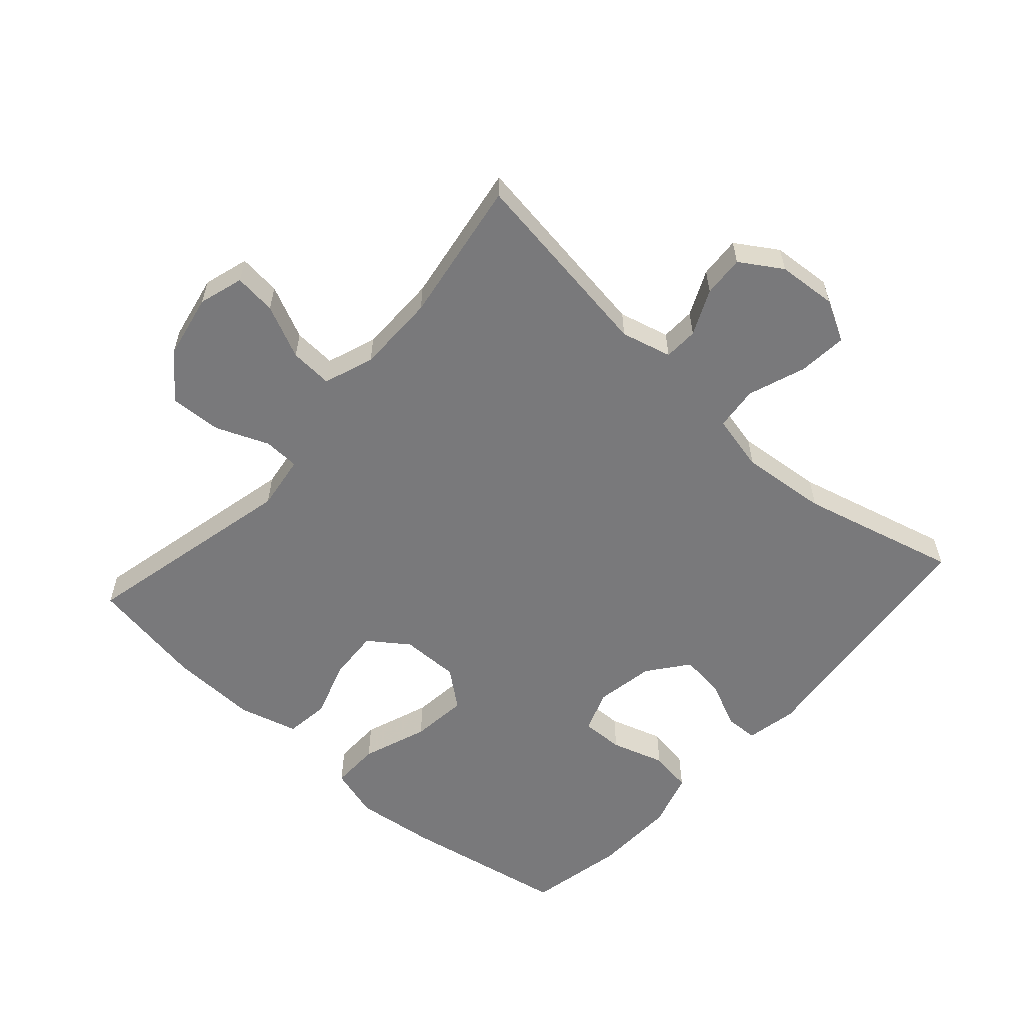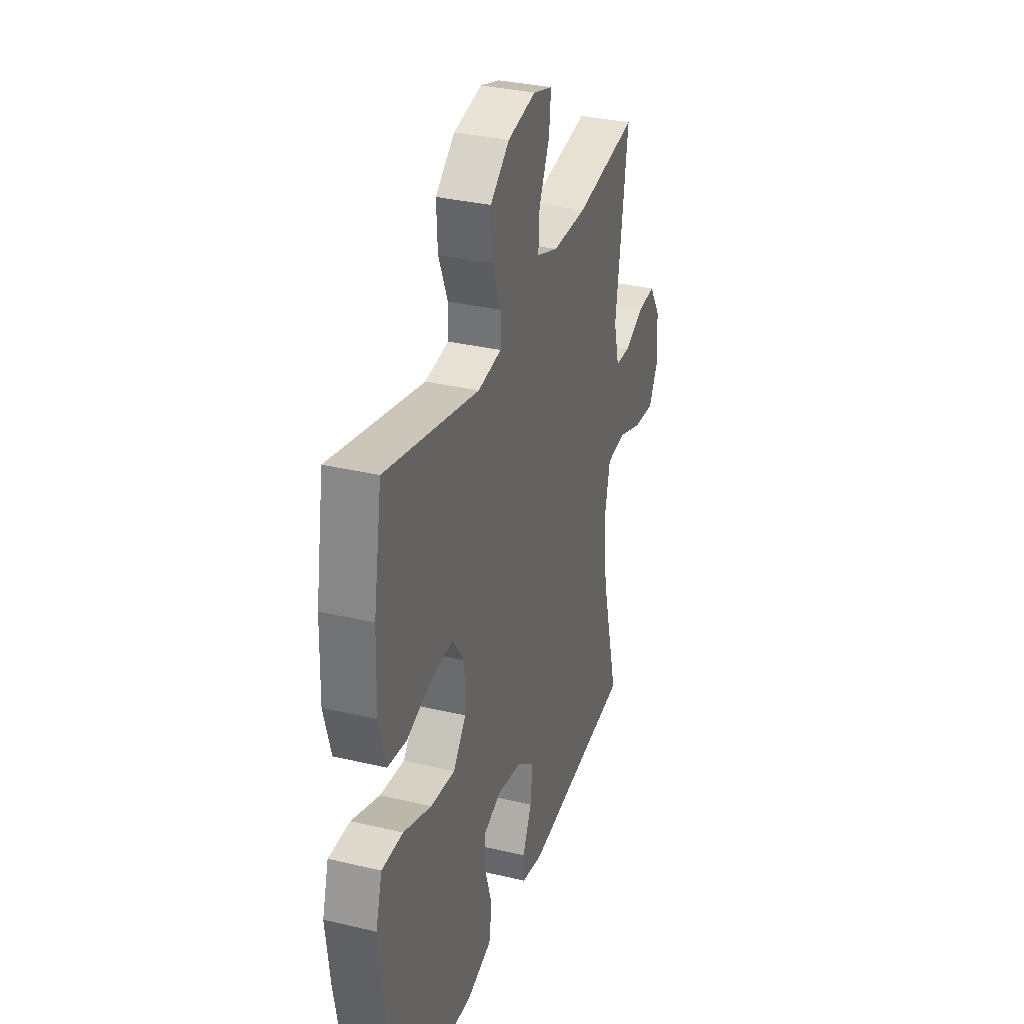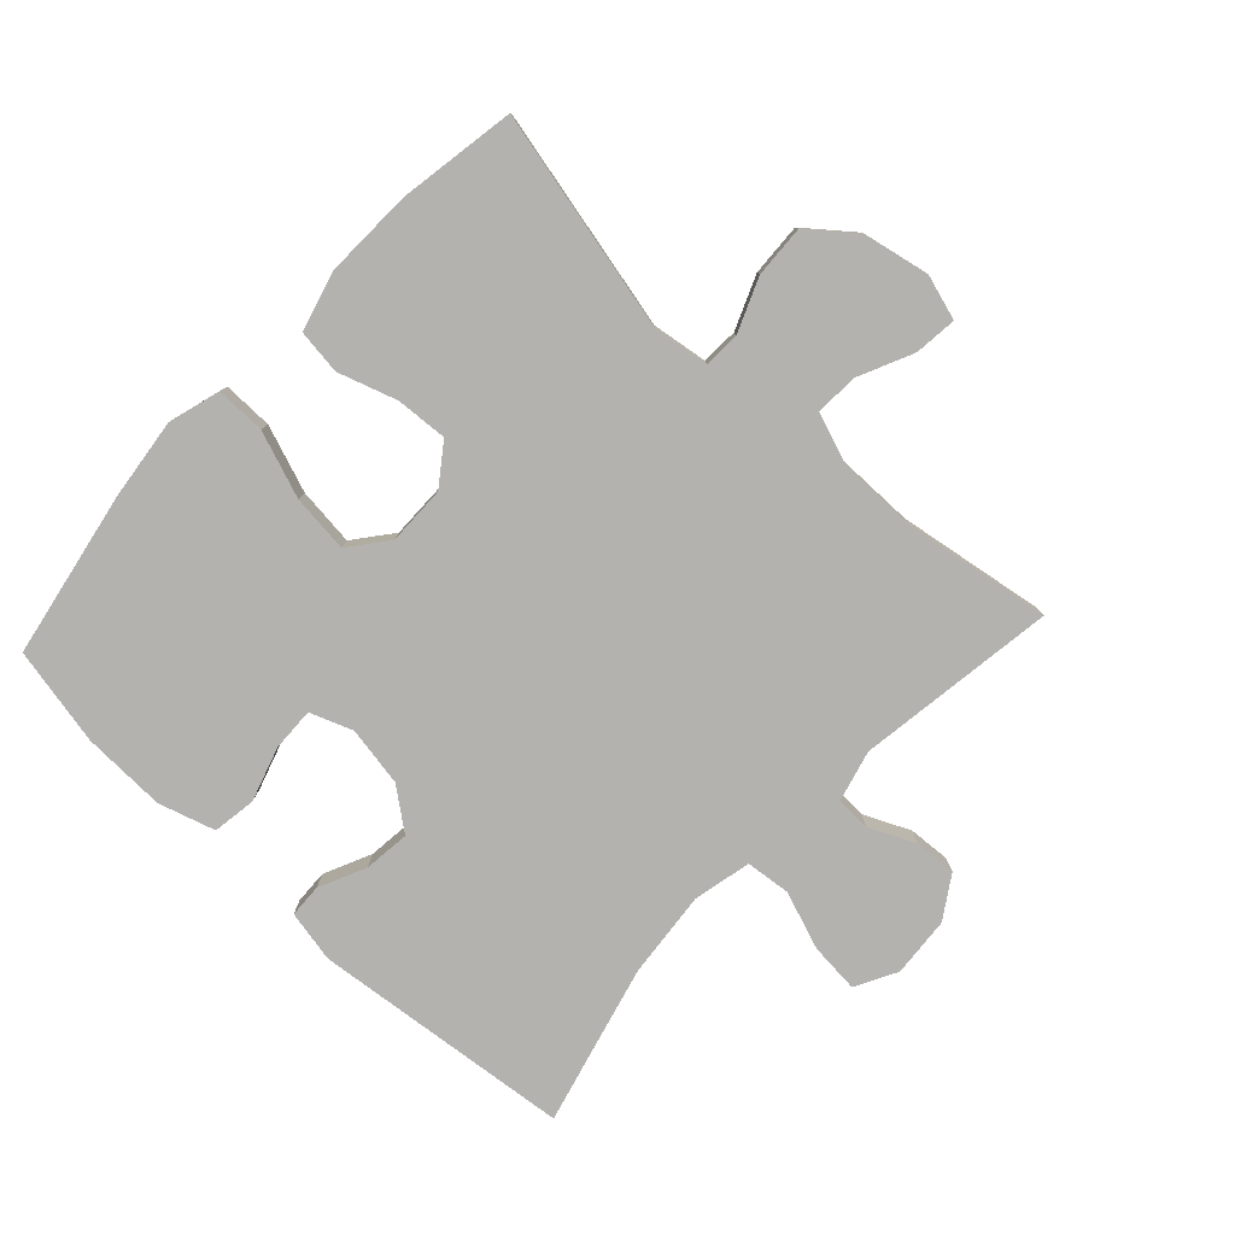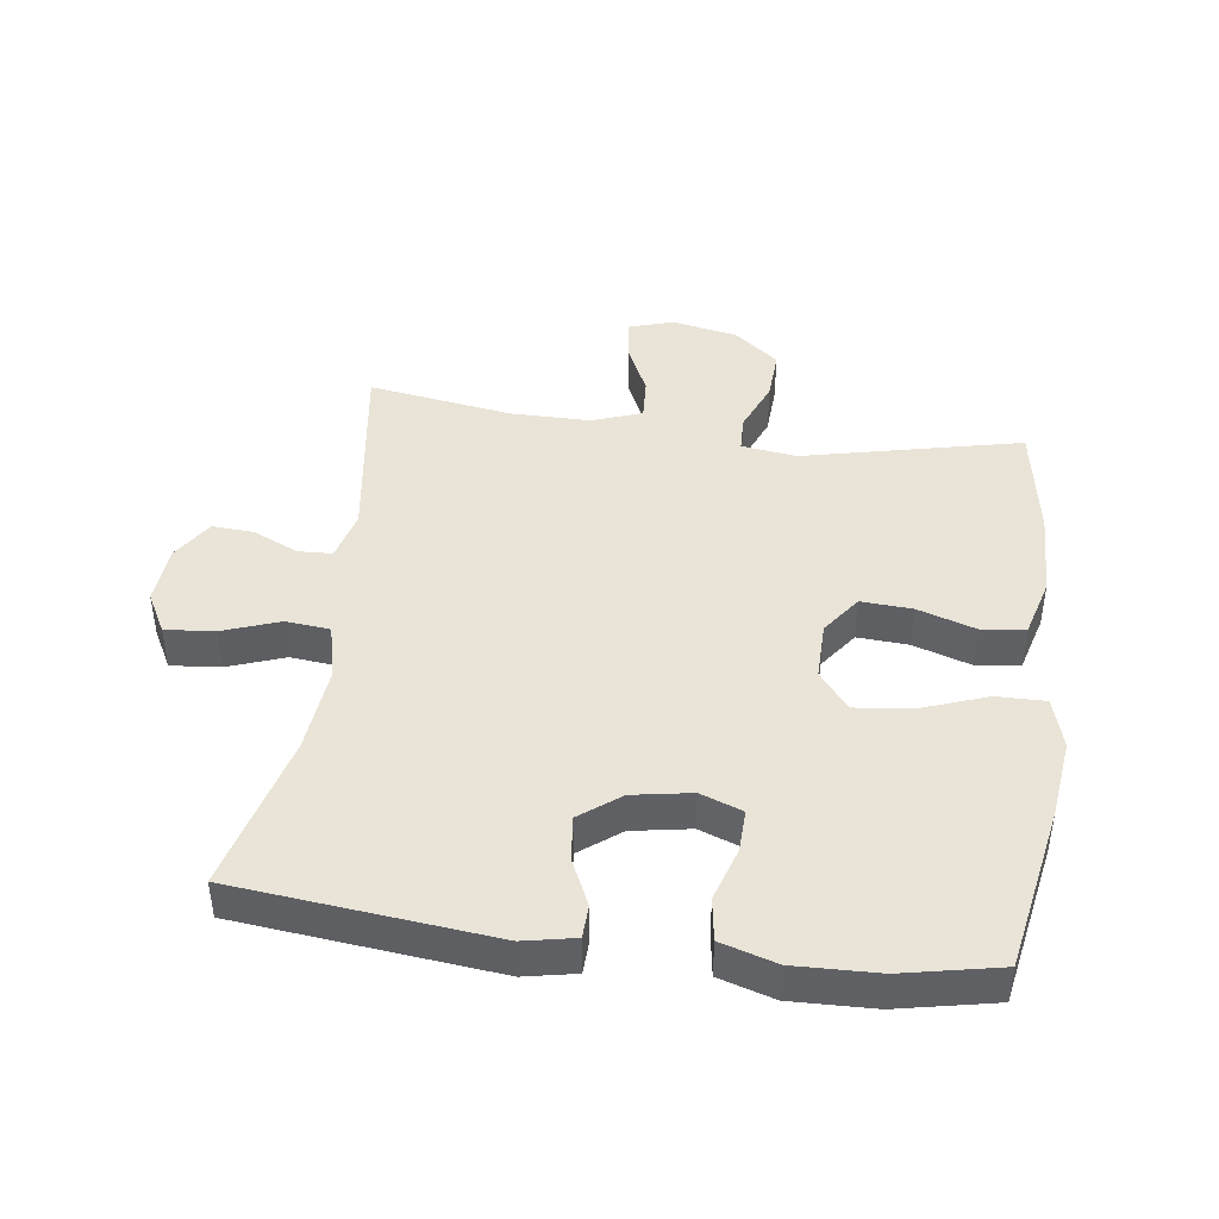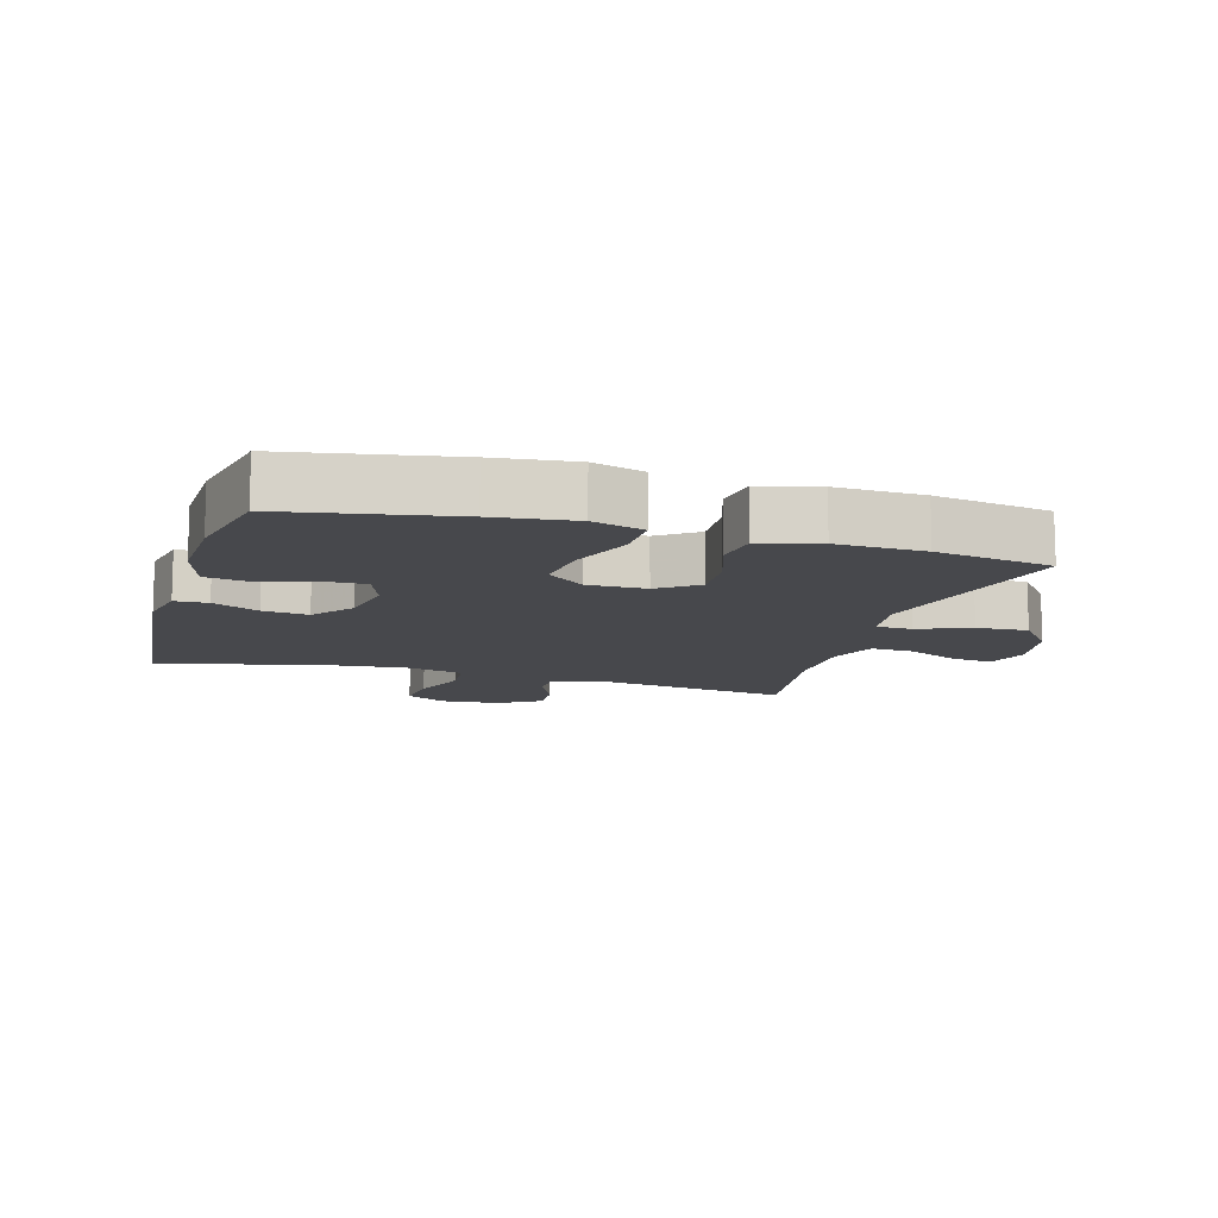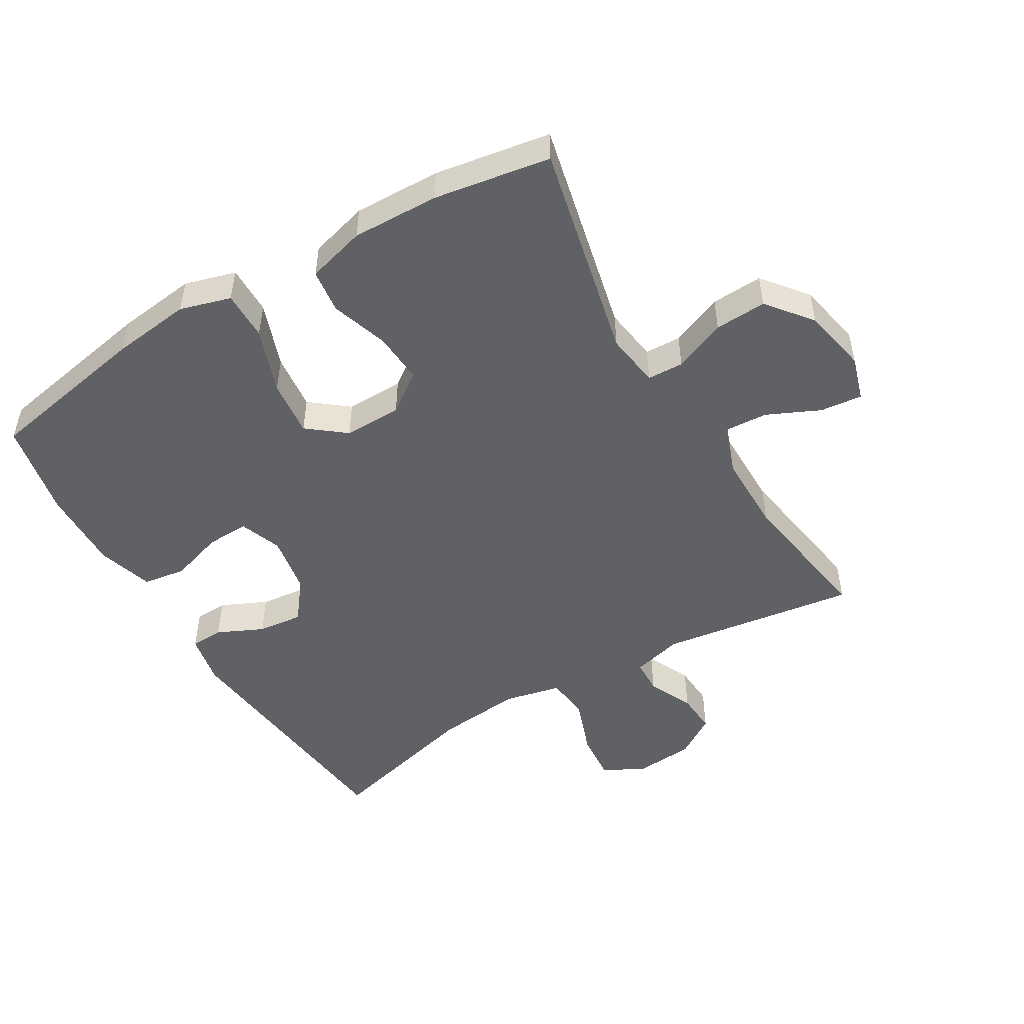
<metadata>
{"format":"obj","ext":"obj","renderer":"f3d","projection":"perspective","resolution":1024,"background":"white","views":[{"elev":-57.9,"azim":48.2,"up":"+Y"},{"elev":32.8,"azim":-71.8,"up":"+Z"},{"elev":-79.8,"azim":-42.9,"up":"+Y"},{"elev":43.5,"azim":-172.3,"up":"+Y"},{"elev":-11.6,"azim":-106.5,"up":"+Y"},{"elev":-49.7,"azim":-59.2,"up":"+Y"}]}
</metadata>
<code>
v -0.5 0.07 0.5
v -0.163 0.07 0.423
v -0.078 0.07 0.435
v -0.076 0.07 0.491
v -0.109 0.07 0.572
v -0.113 0.07 0.652
v -0.044 0.07 0.707
v 0.057 0.07 0.727
v 0.126 0.07 0.706
v 0.119 0.07 0.641
v 0.081 0.07 0.559
v 0.077 0.07 0.493
v 0.154 0.07 0.465
v 0.277 0.07 0.465
v 0.5 0.07 0.5
v 0.456 0.07 0.196
v 0.476 0.07 0.118
v 0.529 0.07 0.116
v 0.599 0.07 0.148
v 0.663 0.07 0.152
v 0.704 0.07 0.088
v 0.711 0.07 -0.004
v 0.677 0.07 -0.067
v 0.601 0.07 -0.06
v 0.513 0.07 -0.028
v 0.445 0.07 -0.035
v 0.425 0.07 -0.123
v 0.438 0.07 -0.257
v 0.5 0.07 -0.5
v 0.104 0.07 -0.542
v 0.025 0.07 -0.526
v 0.023 0.07 -0.475
v 0.056 0.07 -0.404
v 0.064 0.07 -0.334
v 0.002 0.07 -0.286
v -0.089 0.07 -0.27
v -0.154 0.07 -0.294
v -0.152 0.07 -0.36
v -0.126 0.07 -0.443
v -0.136 0.07 -0.509
v -0.222 0.07 -0.535
v -0.35 0.07 -0.531
v -0.5 0.07 -0.5
v -0.547 0.07 -0.245
v -0.562 0.07 -0.121
v -0.539 0.07 -0.042
v -0.463 0.07 -0.043
v -0.362 0.07 -0.08
v -0.274 0.07 -0.09
v -0.228 0.07 -0.032
v -0.229 0.07 0.058
v -0.273 0.07 0.119
v -0.352 0.07 0.114
v -0.441 0.07 0.085
v -0.509 0.07 0.094
v -0.534 0.07 0.185
v -0.53 0.07 0.32
v -0.5 0 0.5
v -0.163 0 0.423
v -0.078 0 0.435
v -0.076 0 0.491
v -0.109 0 0.572
v -0.113 0 0.652
v -0.044 0 0.707
v 0.057 0 0.727
v 0.126 0 0.706
v 0.119 0 0.641
v 0.081 0 0.559
v 0.077 0 0.493
v 0.154 0 0.465
v 0.277 0 0.465
v 0.5 0 0.5
v 0.456 0 0.196
v 0.476 0 0.118
v 0.529 0 0.116
v 0.599 0 0.148
v 0.663 0 0.152
v 0.704 0 0.088
v 0.711 0 -0.004
v 0.677 0 -0.067
v 0.601 0 -0.06
v 0.513 0 -0.028
v 0.445 0 -0.035
v 0.425 0 -0.123
v 0.438 0 -0.257
v 0.5 0 -0.5
v 0.104 0 -0.542
v 0.025 0 -0.526
v 0.023 0 -0.475
v 0.056 0 -0.404
v 0.064 0 -0.334
v 0.002 0 -0.286
v -0.089 0 -0.27
v -0.154 0 -0.294
v -0.152 0 -0.36
v -0.126 0 -0.443
v -0.136 0 -0.509
v -0.222 0 -0.535
v -0.35 0 -0.531
v -0.5 0 -0.5
v -0.547 0 -0.245
v -0.562 0 -0.121
v -0.539 0 -0.042
v -0.463 0 -0.043
v -0.362 0 -0.08
v -0.274 0 -0.09
v -0.228 0 -0.032
v -0.229 0 0.058
v -0.273 0 0.119
v -0.352 0 0.114
v -0.441 0 0.085
v -0.509 0 0.094
v -0.534 0 0.185
v -0.53 0 0.32
f 57 1 2
f 56 57 2
f 55 56 2
f 54 55 2
f 53 54 2
f 52 53 2 3
f 51 52 3
f 50 51 3
f 46 47 48
f 45 46 48
f 44 45 48
f 43 44 48
f 42 43 48
f 41 42 48
f 40 41 48
f 39 40 48
f 38 39 48
f 37 38 48 49
f 36 37 49 50
f 31 32 33
f 30 31 33
f 29 30 33
f 28 29 33
f 27 28 33 34
f 26 27 34 35
f 23 24 25
f 22 23 25
f 21 22 25
f 20 21 25
f 19 20 25
f 18 19 25
f 17 18 25 26
f 36 50 3
f 35 36 3
f 26 35 3
f 17 26 3
f 16 17 3
f 9 10 11
f 8 9 11
f 7 8 11
f 6 7 11
f 5 6 11
f 4 5 11
f 4 11 12
f 3 4 12 13
f 14 15 16
f 3 13 14 16
f 59 58 114
f 59 114 113
f 59 113 112
f 59 112 111
f 59 111 110
f 60 59 110 109
f 60 109 108
f 60 108 107
f 105 104 103
f 105 103 102
f 105 102 101
f 105 101 100
f 105 100 99
f 105 99 98
f 105 98 97
f 105 97 96
f 105 96 95
f 106 105 95 94
f 107 106 94 93
f 90 89 88
f 90 88 87
f 90 87 86
f 90 86 85
f 91 90 85 84
f 92 91 84 83
f 82 81 80
f 82 80 79
f 82 79 78
f 82 78 77
f 82 77 76
f 82 76 75
f 83 82 75 74
f 60 107 93
f 60 93 92
f 60 92 83
f 60 83 74
f 60 74 73
f 68 67 66
f 68 66 65
f 68 65 64
f 68 64 63
f 68 63 62
f 68 62 61
f 69 68 61
f 70 69 61 60
f 73 72 71
f 73 71 70 60
f 1 58 59 2
f 2 59 60 3
f 3 60 61 4
f 4 61 62 5
f 5 62 63 6
f 6 63 64 7
f 7 64 65 8
f 8 65 66 9
f 9 66 67 10
f 10 67 68 11
f 11 68 69 12
f 12 69 70 13
f 13 70 71 14
f 14 71 72 15
f 15 72 73 16
f 16 73 74 17
f 17 74 75 18
f 18 75 76 19
f 19 76 77 20
f 20 77 78 21
f 21 78 79 22
f 22 79 80 23
f 23 80 81 24
f 24 81 82 25
f 25 82 83 26
f 26 83 84 27
f 27 84 85 28
f 28 85 86 29
f 29 86 87 30
f 30 87 88 31
f 31 88 89 32
f 32 89 90 33
f 33 90 91 34
f 34 91 92 35
f 35 92 93 36
f 36 93 94 37
f 37 94 95 38
f 38 95 96 39
f 39 96 97 40
f 40 97 98 41
f 41 98 99 42
f 42 99 100 43
f 43 100 101 44
f 44 101 102 45
f 45 102 103 46
f 46 103 104 47
f 47 104 105 48
f 48 105 106 49
f 49 106 107 50
f 50 107 108 51
f 51 108 109 52
f 52 109 110 53
f 53 110 111 54
f 54 111 112 55
f 55 112 113 56
f 56 113 114 57
f 57 114 58 1

</code>
